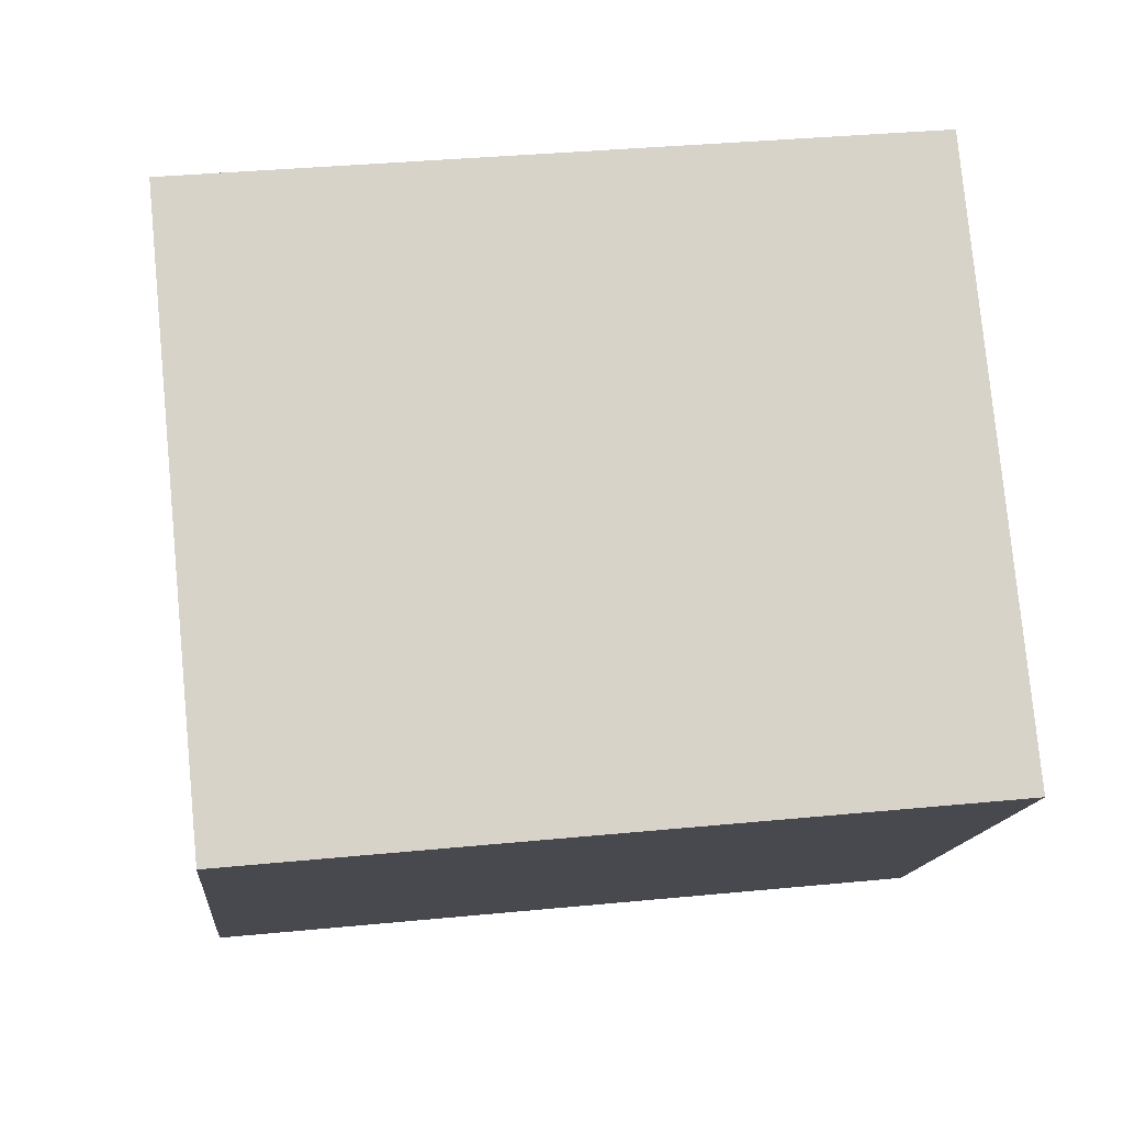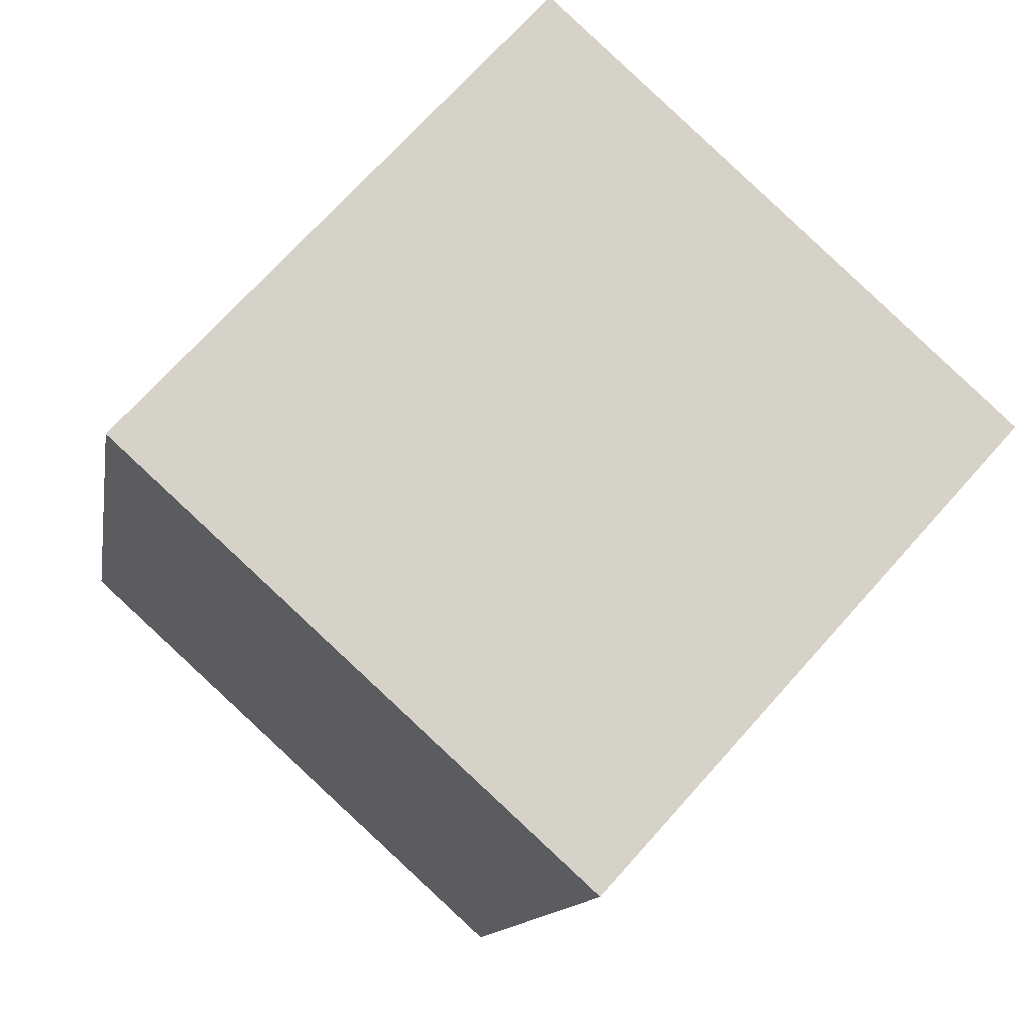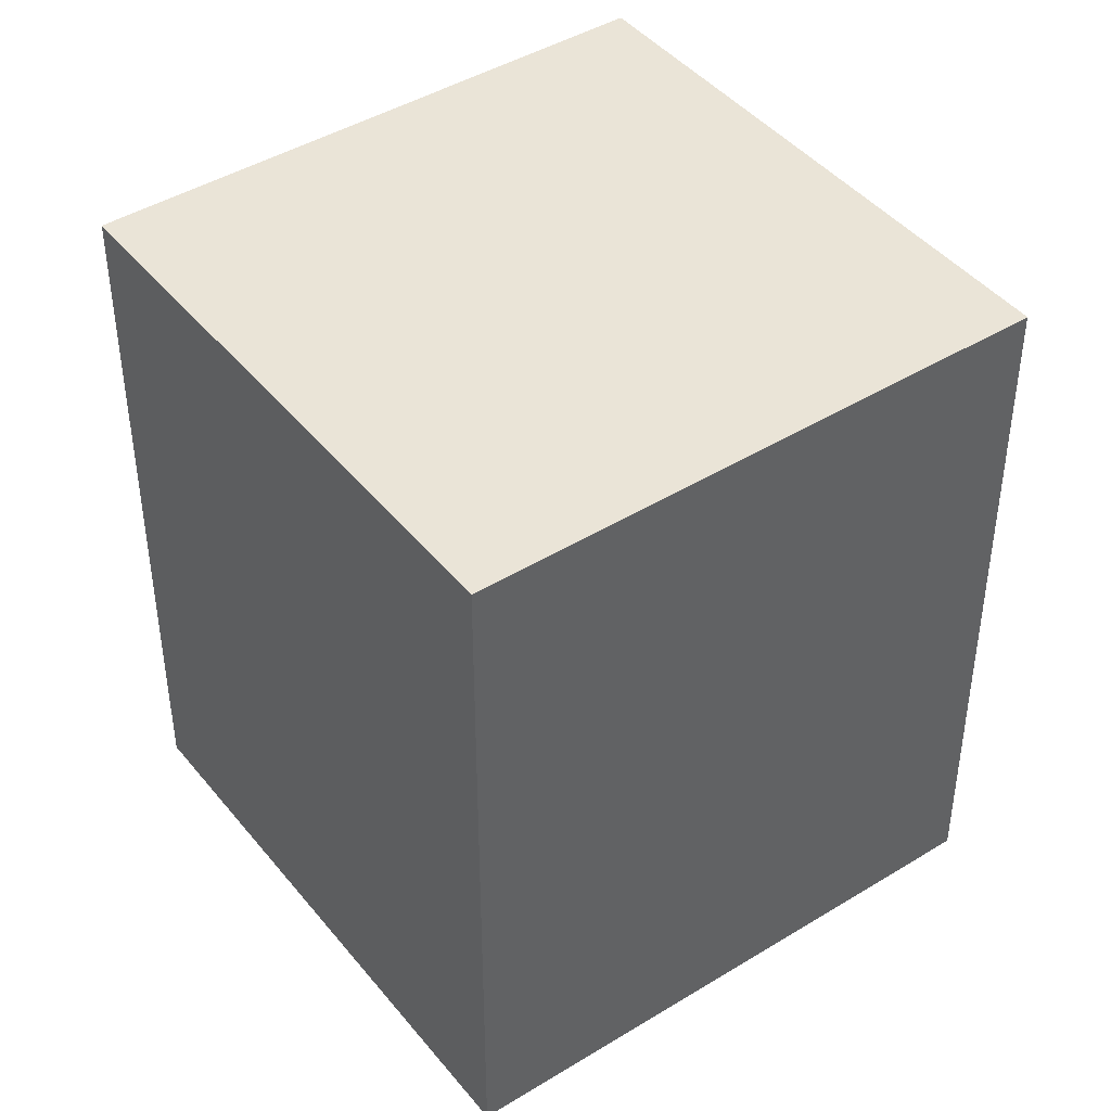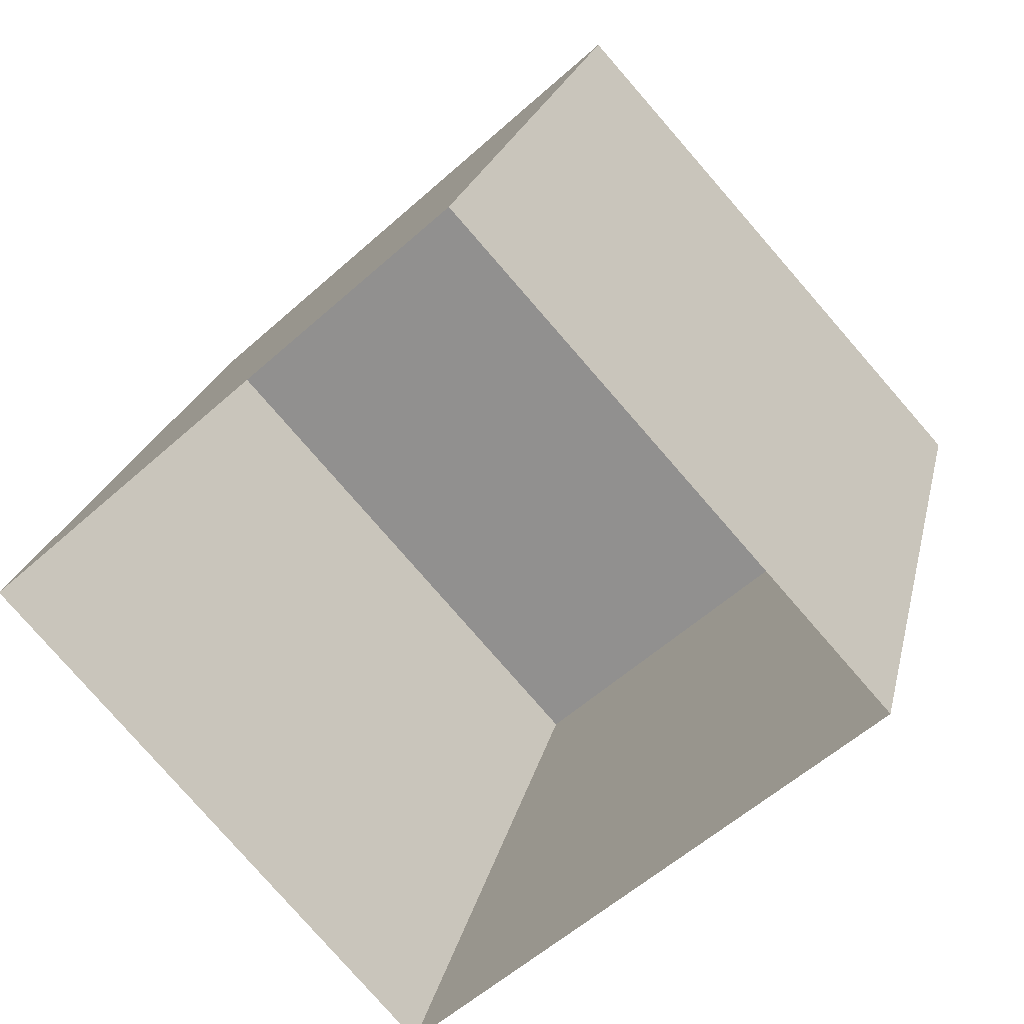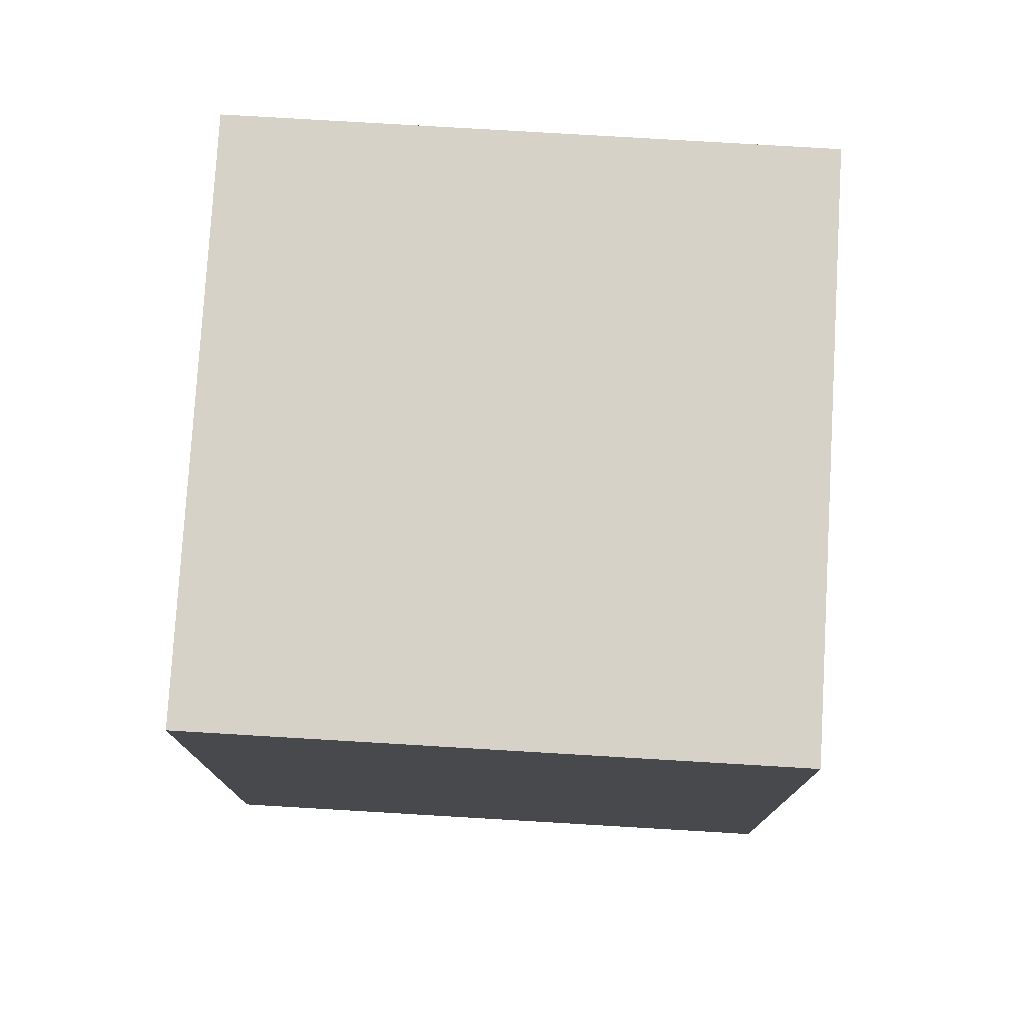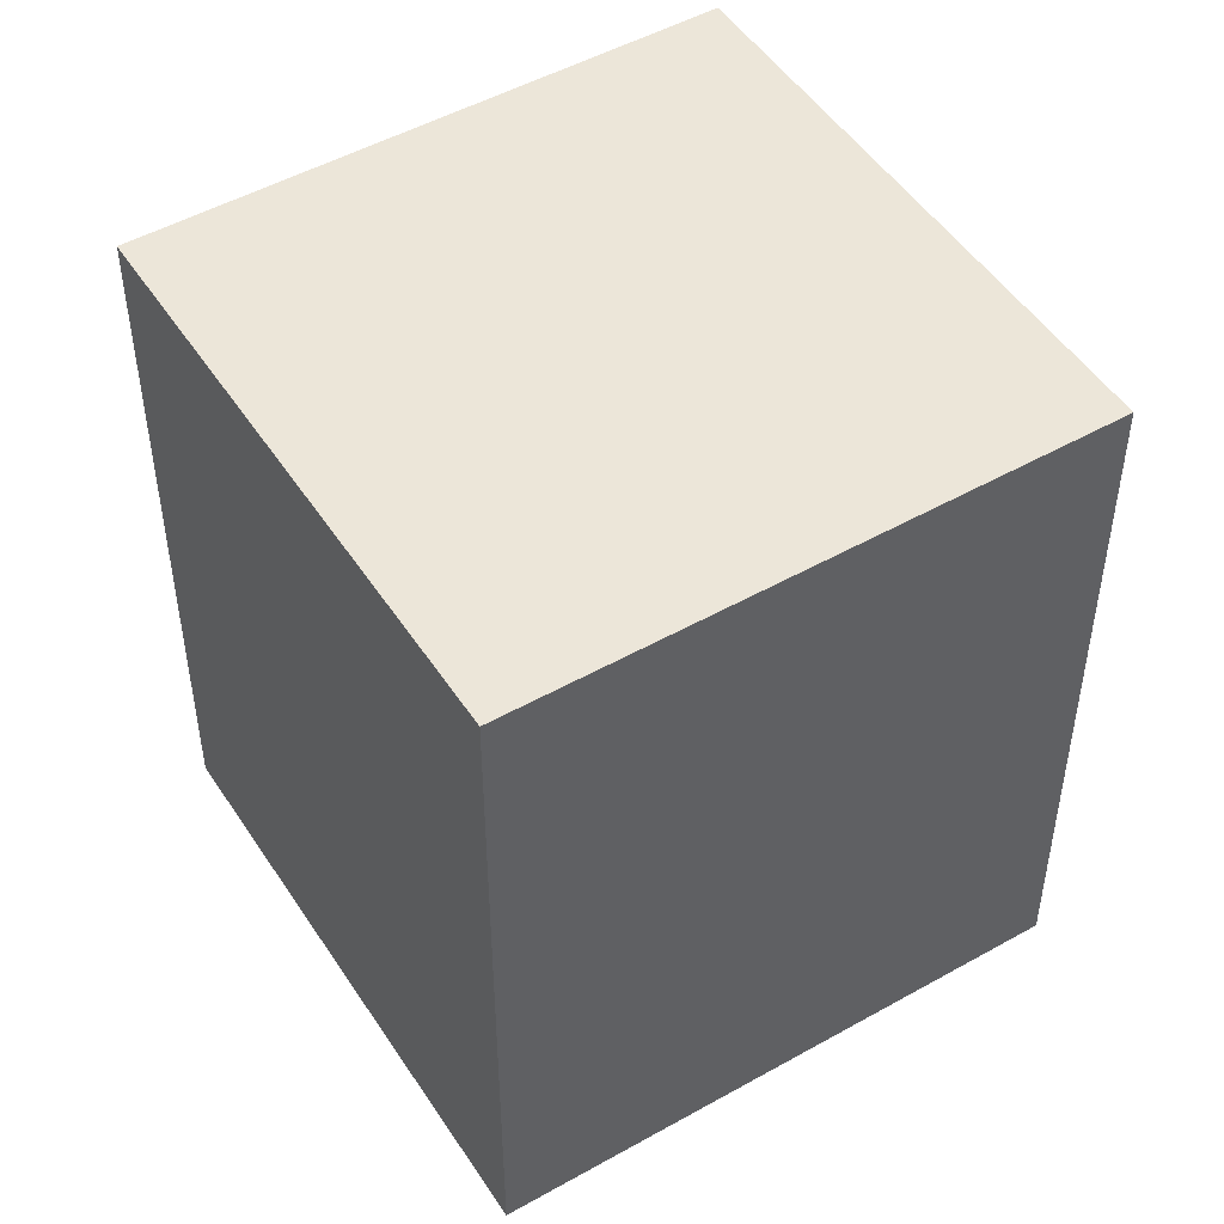
<metadata>
{"format":"obj","ext":"obj","renderer":"f3d","projection":"perspective","resolution":1024,"background":"white","views":[{"elev":35.1,"azim":82.6,"up":"+Y"},{"elev":-12.3,"azim":-9.2,"up":"+Y"},{"elev":43.6,"azim":11.9,"up":"+Z"},{"elev":21.7,"azim":-167.8,"up":"+Y"},{"elev":77.9,"azim":141.2,"up":"+Z"},{"elev":49.5,"azim":-164.1,"up":"+Z"}]}
</metadata>
<code>
v -6284 -3.446e+04 0.05233
v -6300 -3.446e+04 0.05174
v -6292 -3.446e+04 0.05296
v -6291 -3.447e+04 0.05112
v -6300 -3.446e+04 13.09
v -6284 -3.446e+04 13.09
v -6292 -3.446e+04 13.09
v -6291 -3.447e+04 13.09
f 1 2 3
f 1 4 2
f 5 6 7
f 5 8 6
f 6 1 3
f 7 6 3
f 8 4 1
f 6 8 1
f 8 2 4
f 8 5 2
f 5 3 2
f 5 7 3

</code>
